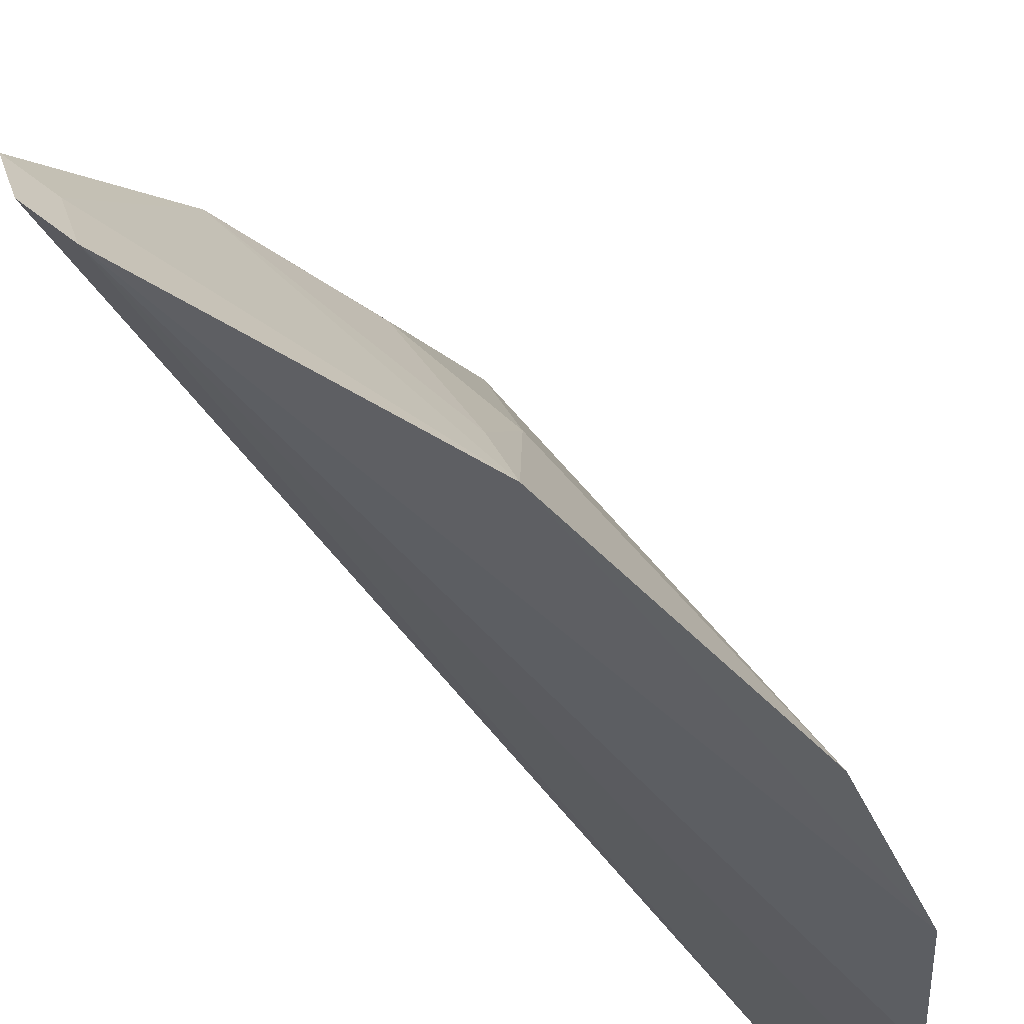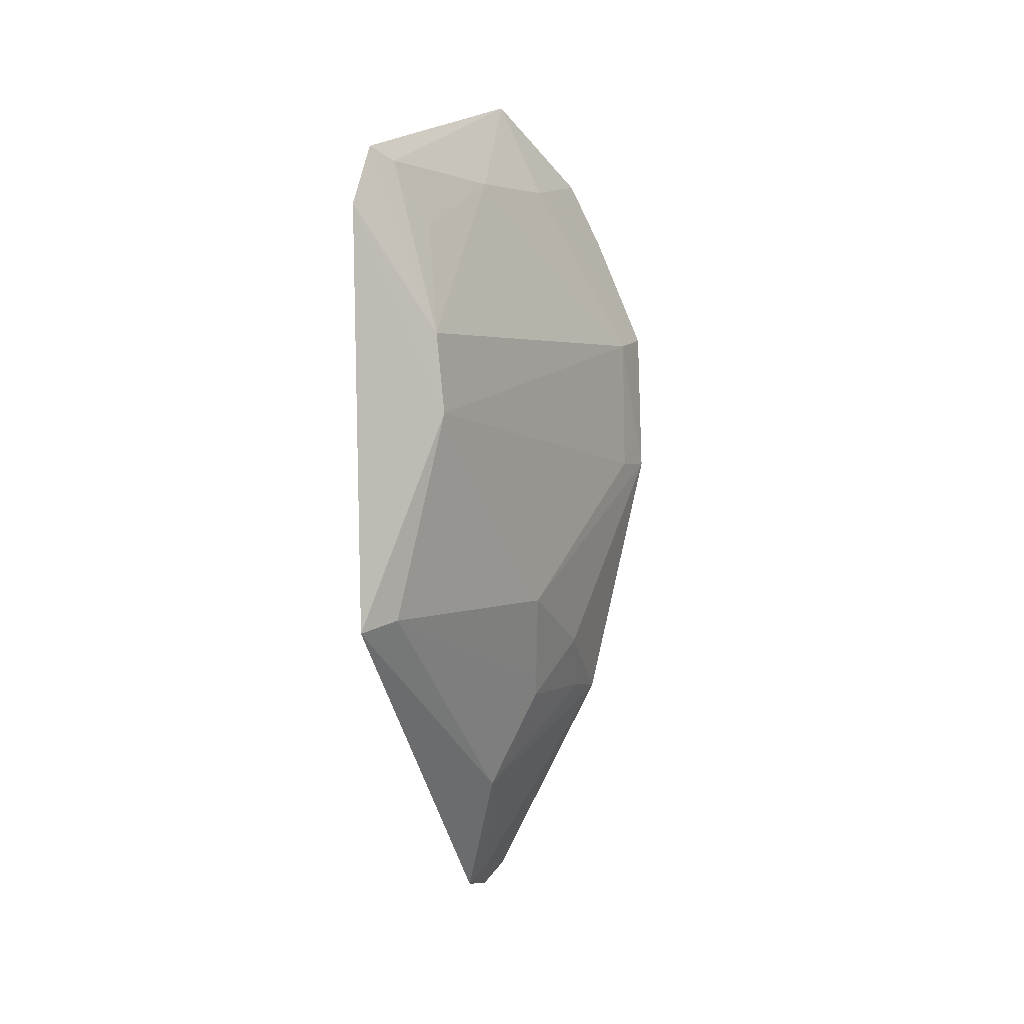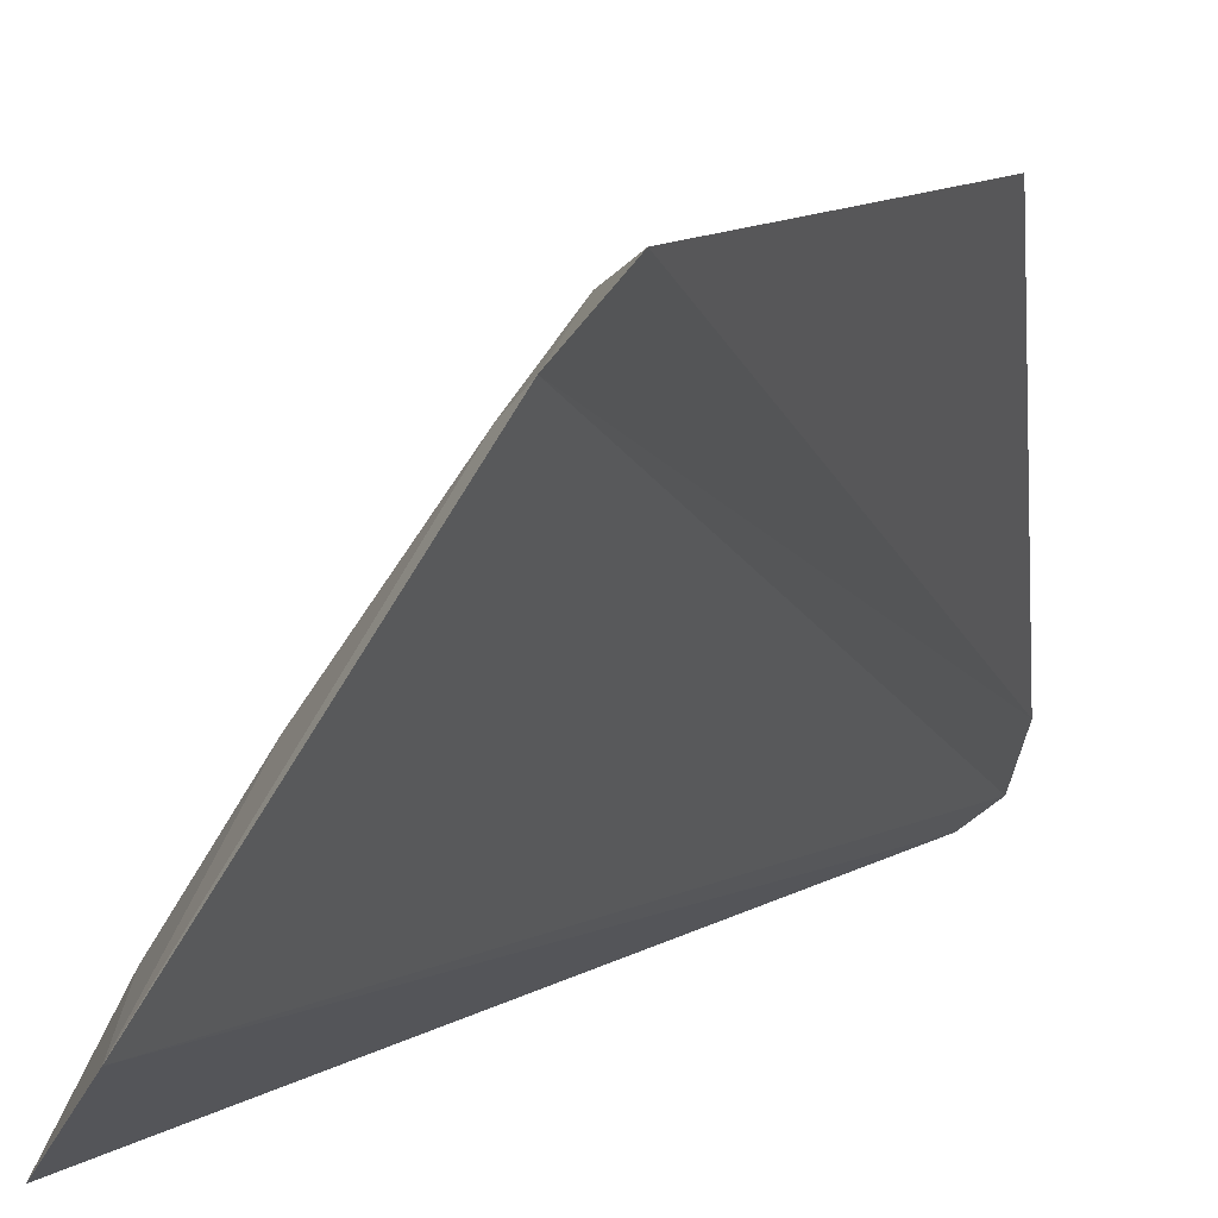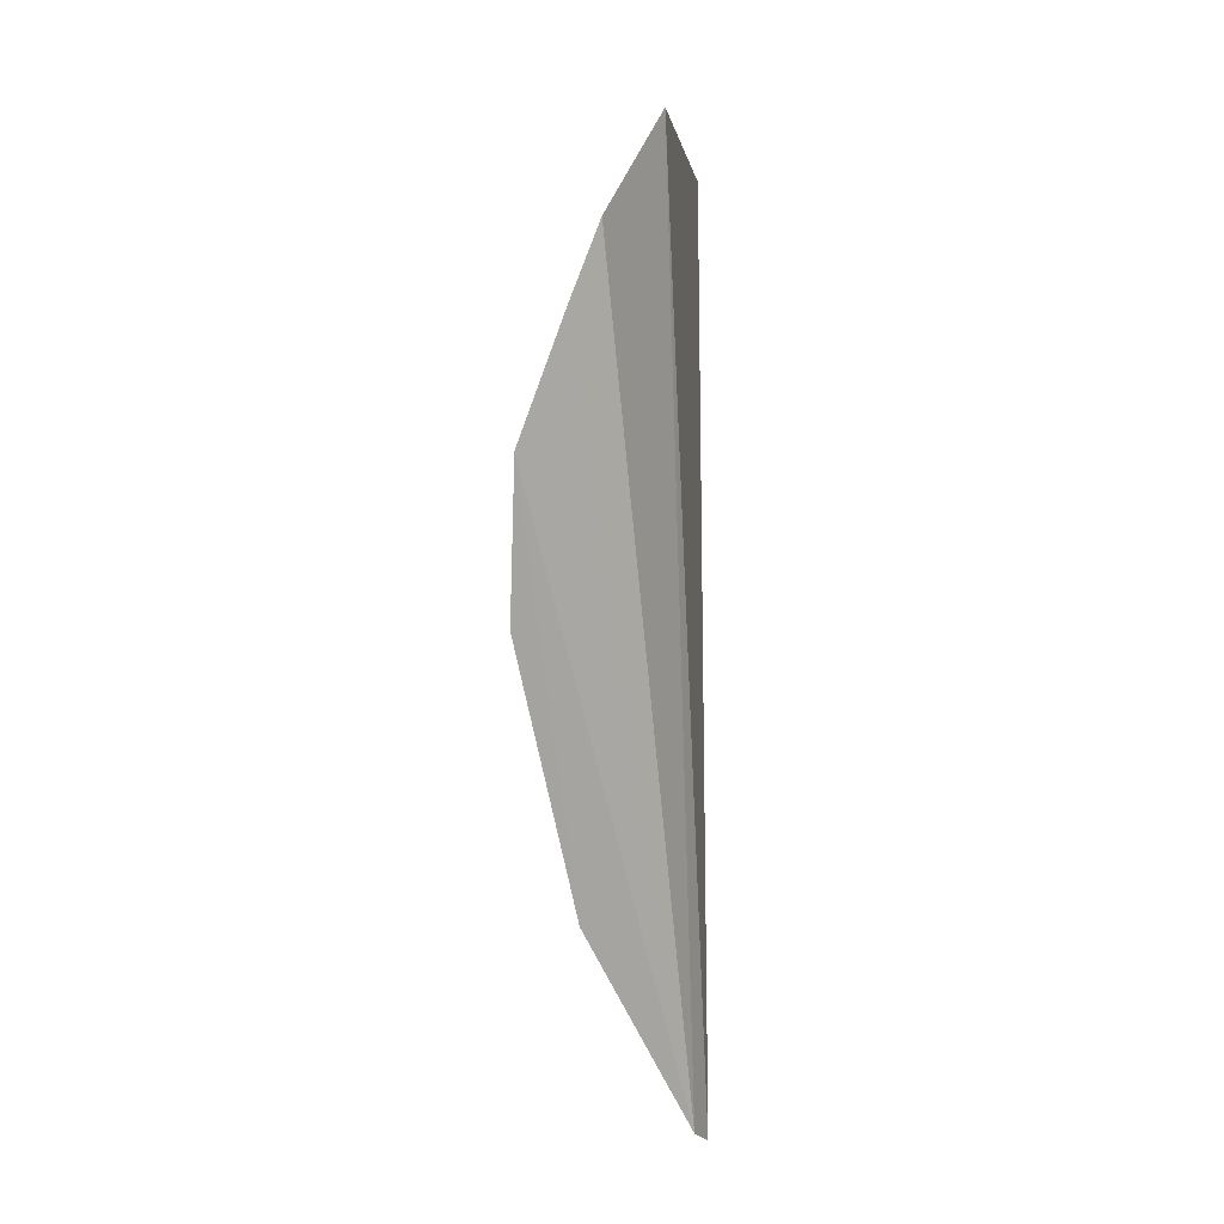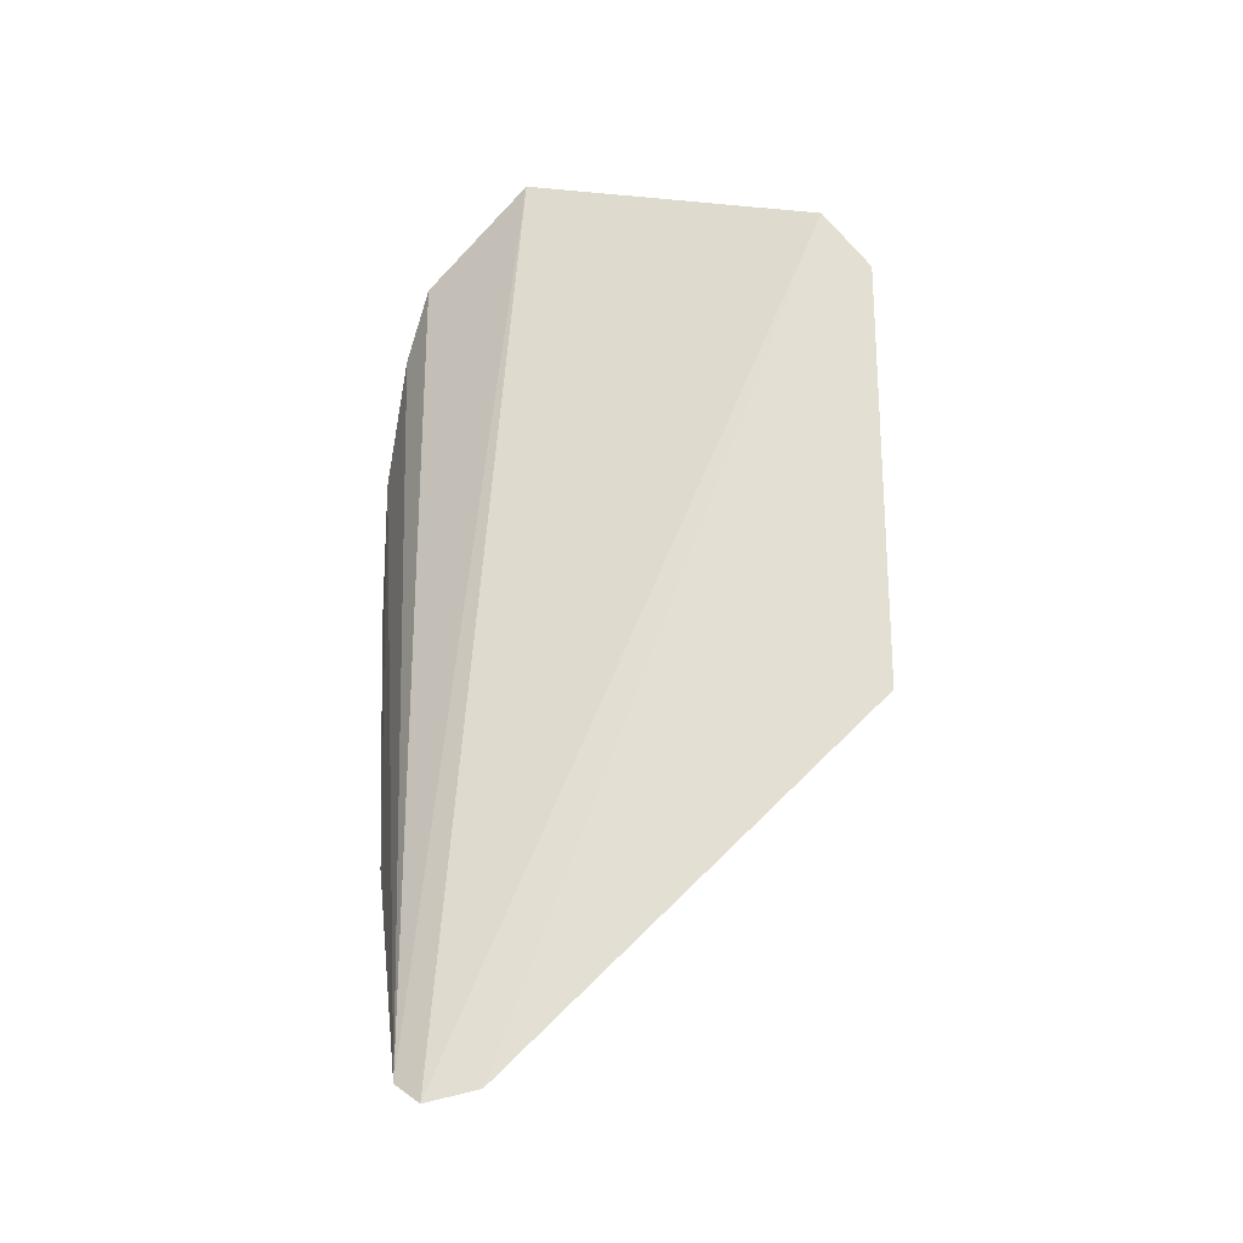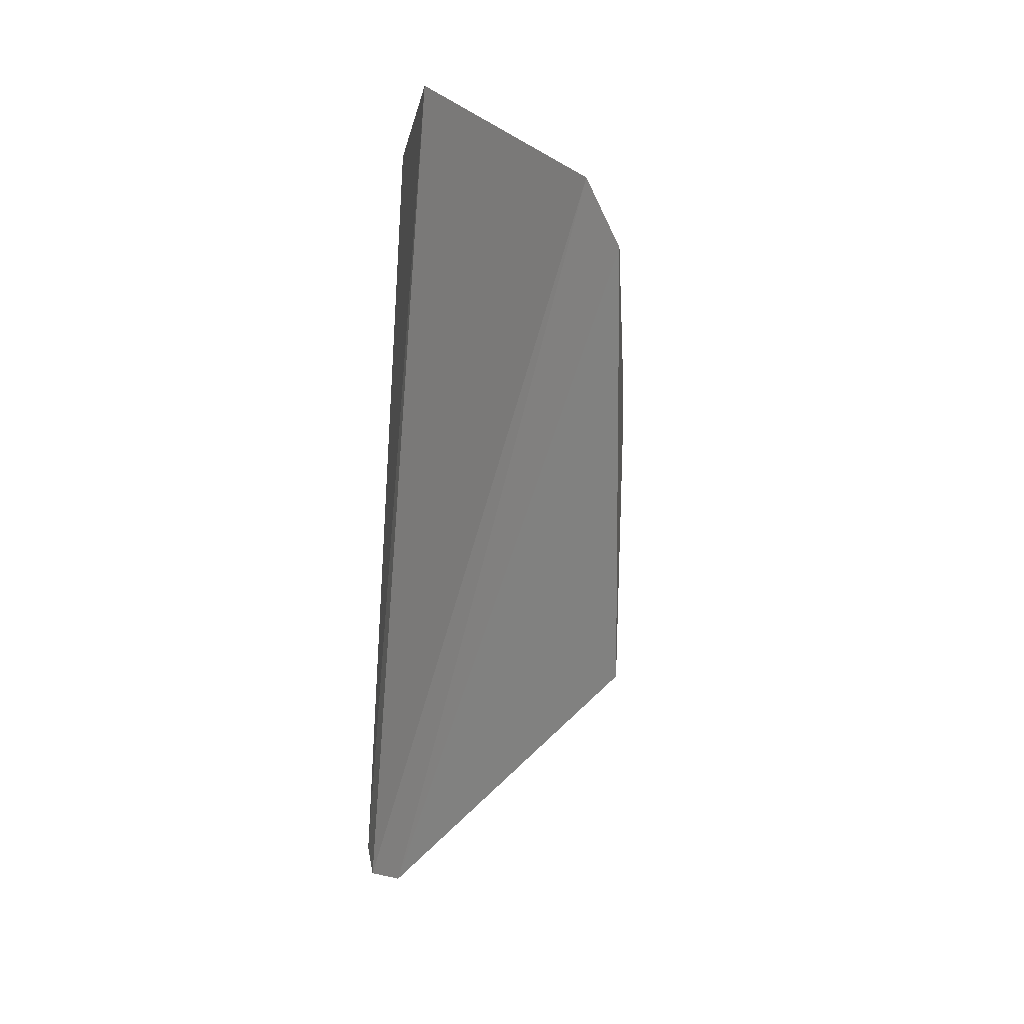
<metadata>
{"format":"obj","ext":"obj","renderer":"f3d","projection":"perspective","resolution":1024,"background":"white","views":[{"elev":-40.9,"azim":-155.6,"up":"+Y"},{"elev":2.9,"azim":178.1,"up":"+Z"},{"elev":9.6,"azim":25.1,"up":"+Y"},{"elev":15.0,"azim":-21.1,"up":"+Z"},{"elev":-25.6,"azim":74.6,"up":"+Z"},{"elev":14.1,"azim":116.9,"up":"+Z"}]}
</metadata>
<code>
v -0.2792 0.1479 -0.1002
v -0.2461 0.1617 -0.3217
v -0.2561 0.1689 -0.07861
v -0.2146 0.2483 -0.1171
v -0.2661 0.1967 -0.2278
v -0.2186 0.2371 -0.1002
v -0.2569 0.1442 -0.3192
v -0.2952 0.1546 -0.151
v -0.2162 0.2483 -0.2316
v -0.2511 0.1492 -0.3246
v -0.2505 0.1979 -0.1055
v -0.2807 0.1559 -0.2588
v -0.2366 0.2401 -0.1508
v -0.3024 0.1436 -0.1887
v -0.2528 0.1831 -0.2853
v -0.2676 0.1718 -0.1048
v -0.225 0.2315 -0.1034
v -0.2387 0.2395 -0.1725
v -0.2881 0.1444 -0.1178
v -0.2864 0.1438 -0.2608
v -0.2788 0.17 -0.2429
v -0.2258 0.2416 -0.2288
v -0.2519 0.1567 -0.3163
v -0.2347 0.2274 -0.1207
v -0.2958 0.1549 -0.1882
v -0.3011 0.1429 -0.1487
v -0.2662 0.1816 -0.2581
v -0.2824 0.1564 -0.1201
v -0.2656 0.1853 -0.2522
f 6 2 4
f 7 3 1
f 9 4 2
f 10 6 3
f 10 2 6
f 10 3 7
f 13 8 11
f 13 6 4
f 15 9 2
f 16 1 3
f 16 3 11
f 16 11 8
f 17 11 3
f 17 3 6
f 17 6 13
f 18 8 13
f 18 13 4
f 18 4 9
f 19 7 1
f 20 12 15
f 21 14 5
f 21 20 14
f 21 12 20
f 22 9 15
f 22 18 9
f 22 5 18
f 23 15 2
f 23 20 15
f 23 7 20
f 23 10 7
f 23 2 10
f 24 17 13
f 24 13 11
f 24 11 17
f 25 14 8
f 25 8 18
f 25 18 5
f 25 5 14
f 26 7 19
f 26 20 7
f 26 14 20
f 26 8 14
f 26 16 8
f 27 15 12
f 27 12 21
f 27 21 5
f 28 26 19
f 28 16 26
f 28 19 1
f 28 1 16
f 29 22 15
f 29 15 27
f 29 27 5
f 29 5 22

</code>
